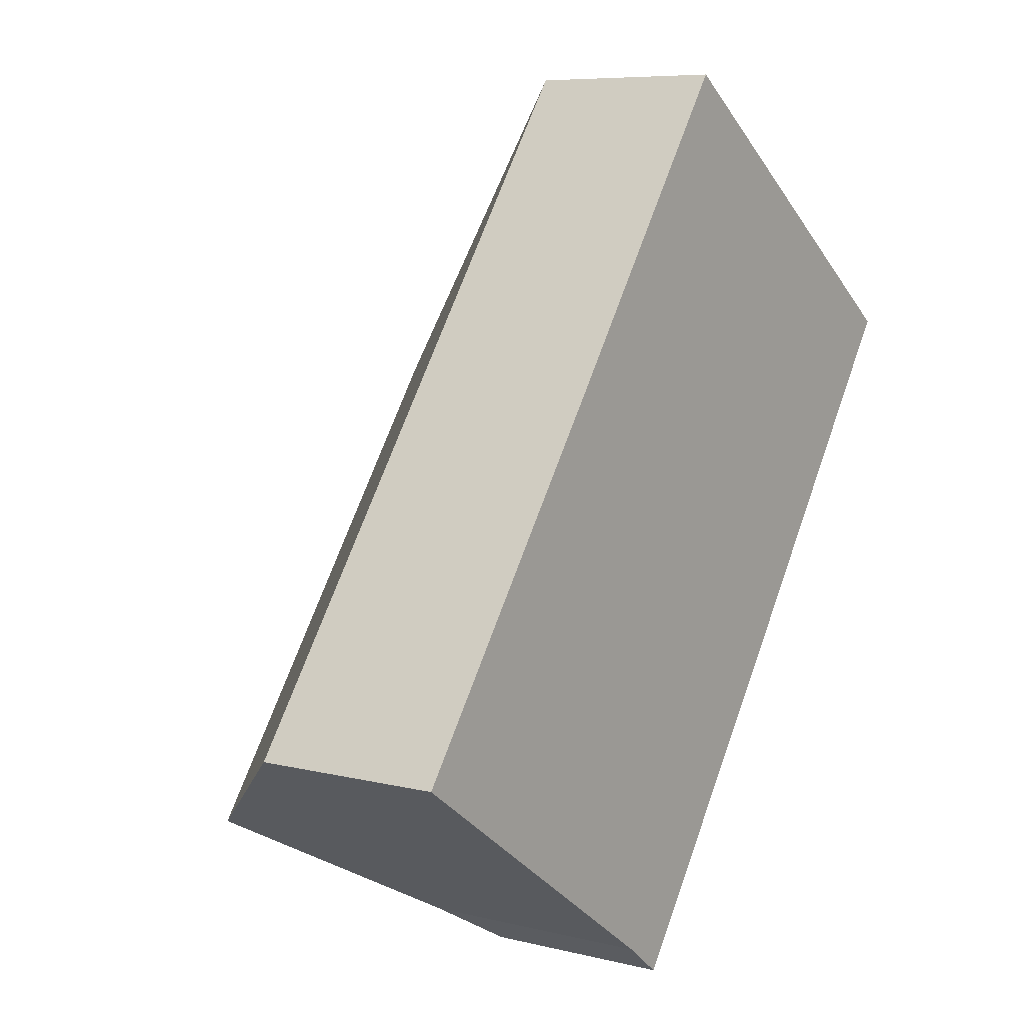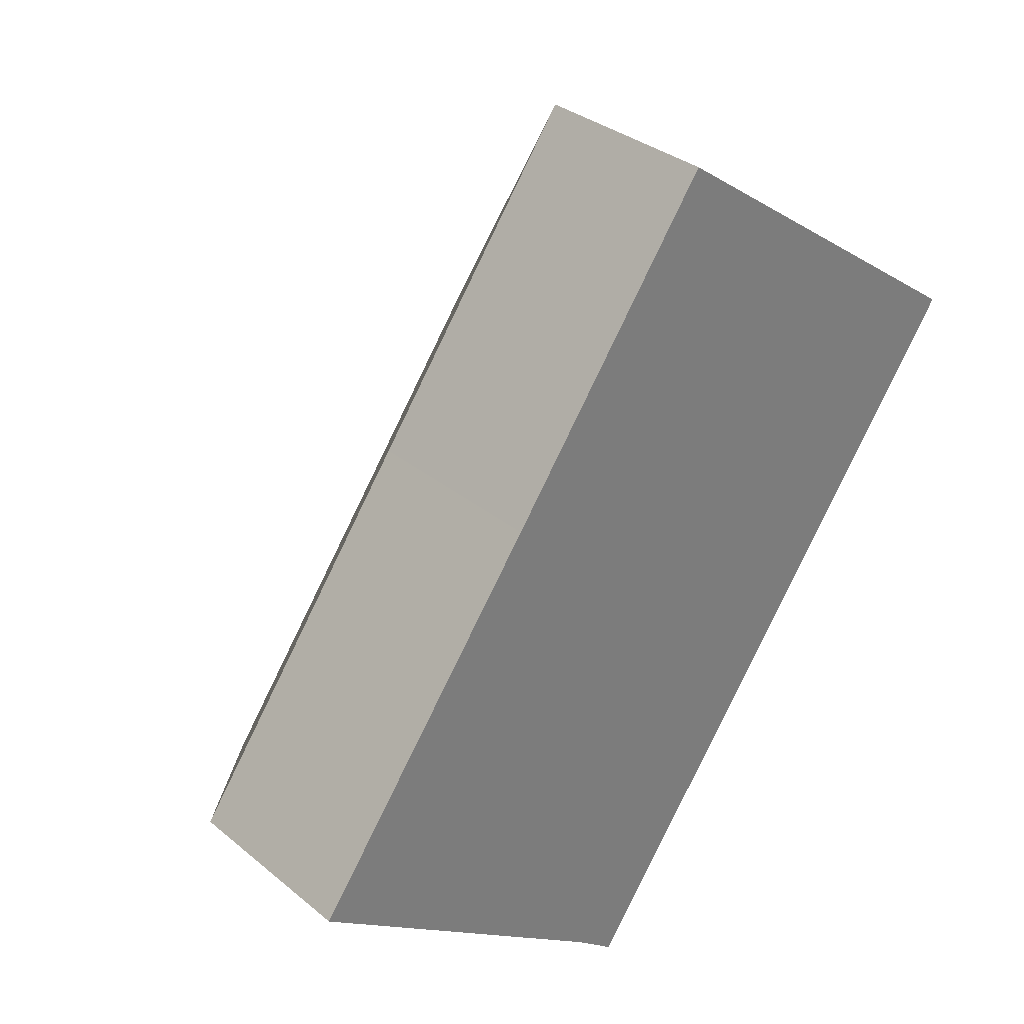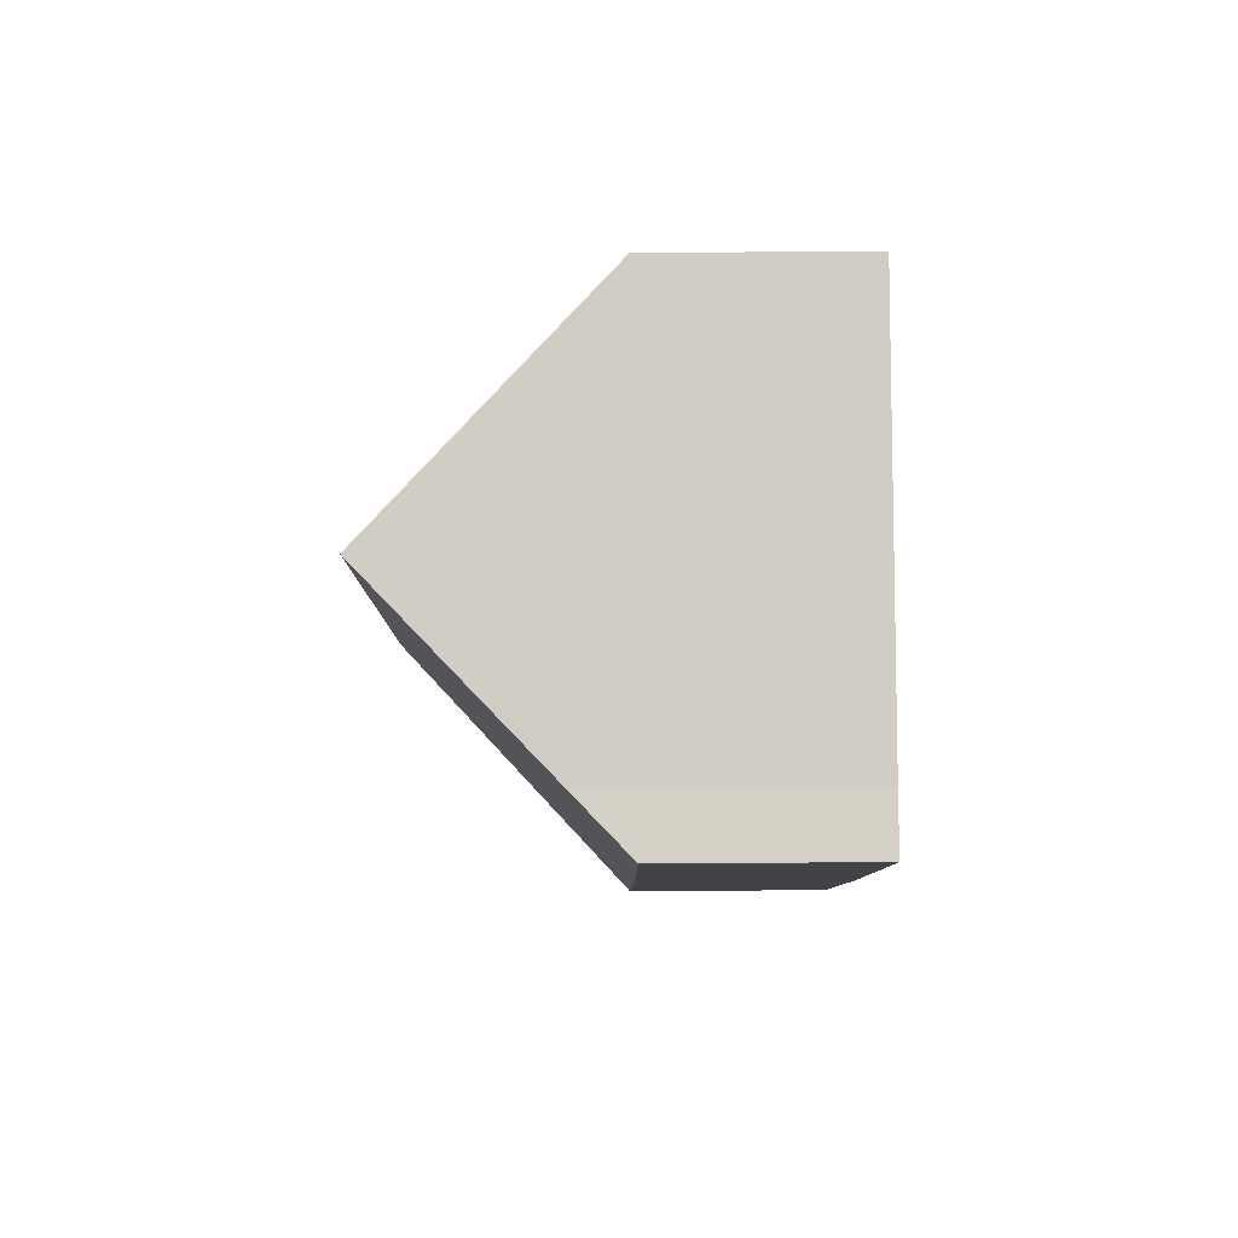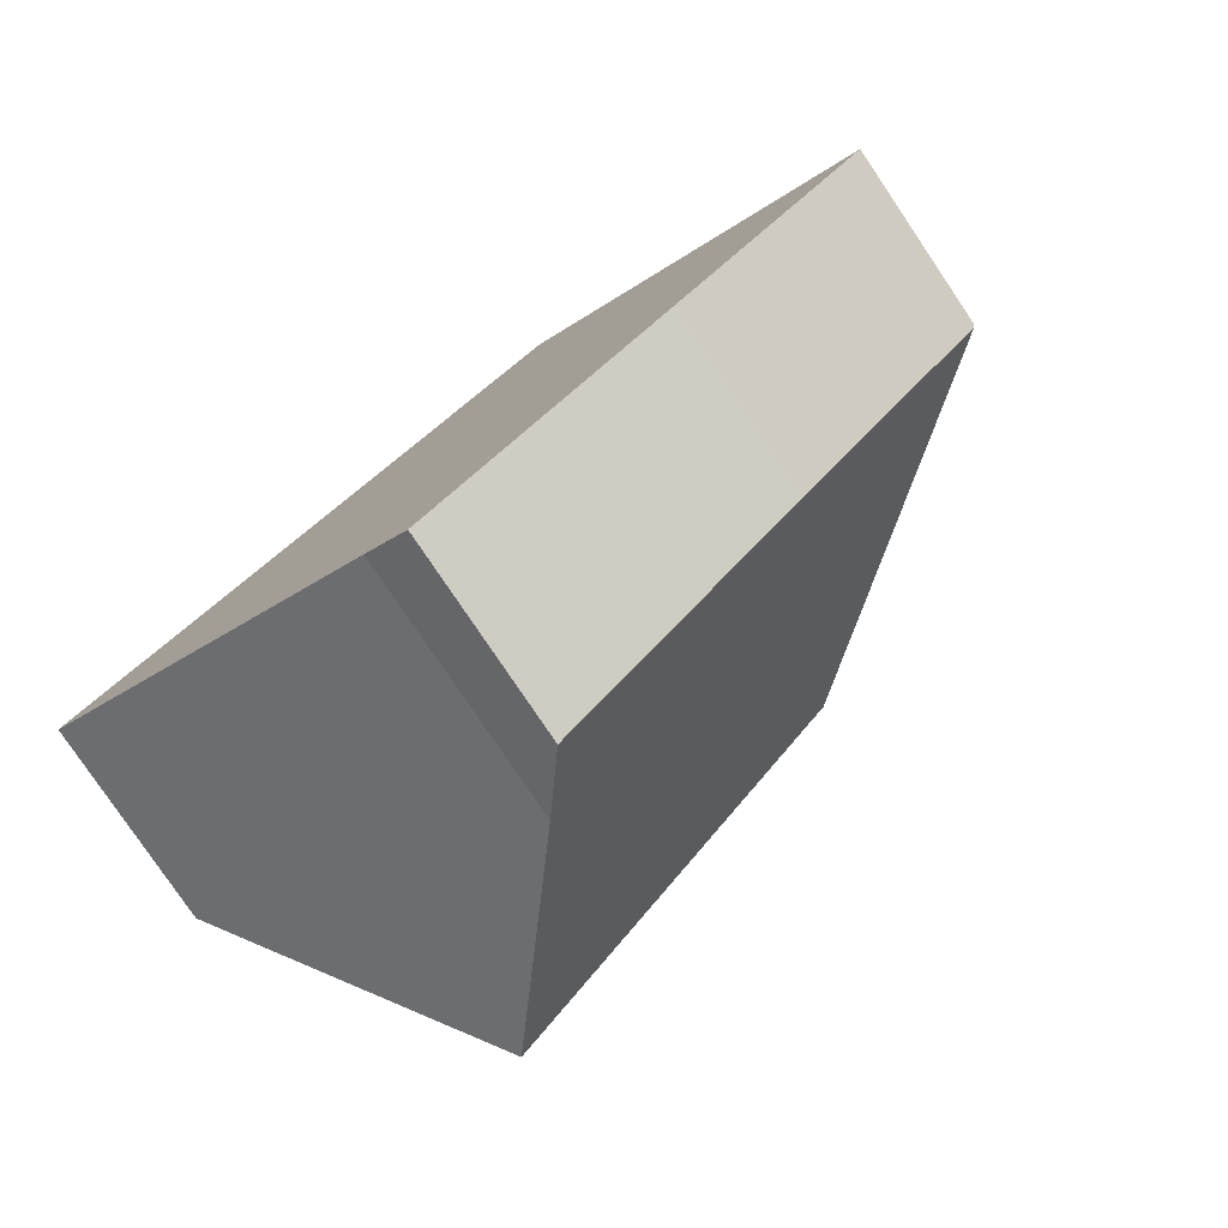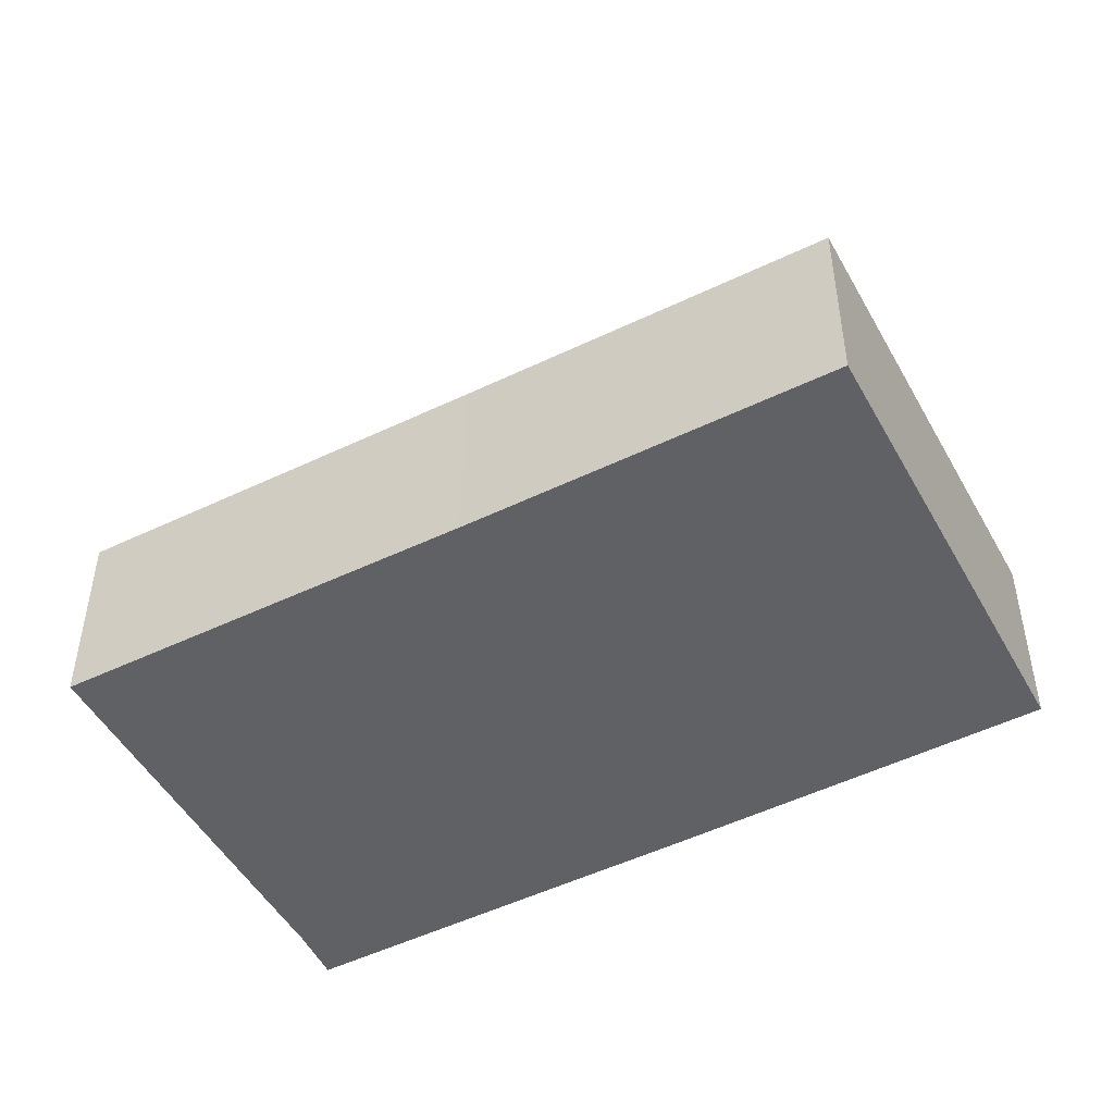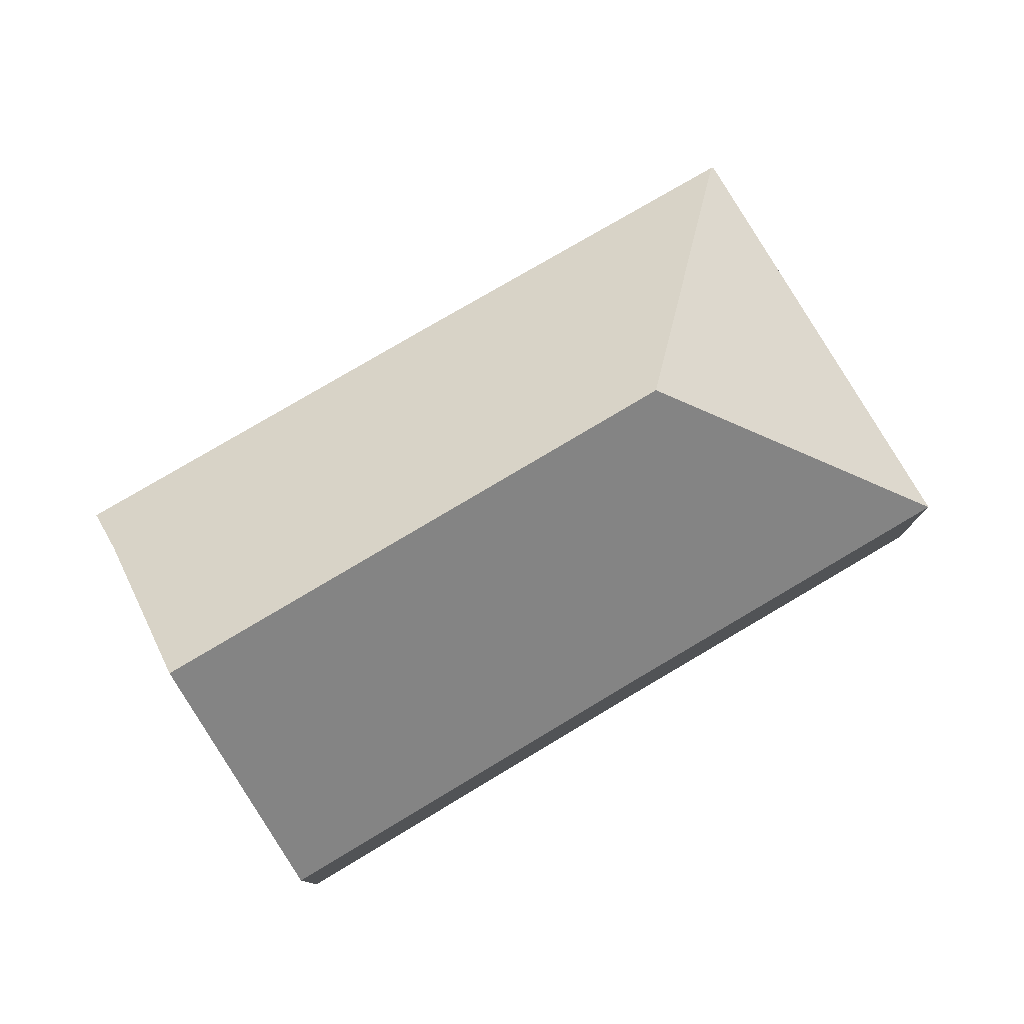
<metadata>
{"format":"obj","ext":"obj","renderer":"f3d","projection":"perspective","resolution":1024,"background":"white","views":[{"elev":7.4,"azim":-54.7,"up":"+Z"},{"elev":32.6,"azim":-41.4,"up":"+Z"},{"elev":-61.8,"azim":-89.6,"up":"+Z"},{"elev":-79.2,"azim":34.0,"up":"+Z"},{"elev":-49.7,"azim":-26.5,"up":"+Y"},{"elev":79.6,"azim":-85.1,"up":"+Y"}]}
</metadata>
<code>
v  10.55 8.46 6.716
v  6.651 4.028 9.26
v  9.462 4.01 13.22
v  5.006 4.038 6.943
v  3.832 8.46 -2.666
v  0 4.01 2.455e-16
v  16.99 4.063 7.79
v  15.02 4.01 9.26
v  17.02 4.01 7.836
v  12.63 3.98 1.55
v  6.82 4.989 -4.746
v  7.69 3.937 -5.427
v  6.82 2.906e-16 -4.746
v  7.69 3.323e-16 -5.427
v  3.832 1.632e-16 -2.666
v  0 0 0
v  5.006 -4.251e-16 6.943
v  6.651 -5.67e-16 9.26
v  9.462 -8.095e-16 13.22
v  15.02 -5.67e-16 9.26
v  17.02 -4.798e-16 7.836
v  16.99 -4.77e-16 7.79
v  12.63 -9.491e-17 1.55
g defaultobject
f 1 2 3
f 2 1 4
f 4 1 5
f 4 5 6
f 7 8 9
f 8 7 1
f 8 1 3
f 10 1 7
f 1 10 5
f 5 10 11
f 11 10 12
f 12 13 11
f 13 12 14
f 11 6 5
f 6 11 13
f 6 13 15
f 6 15 16
f 16 4 6
f 4 16 17
f 4 17 2
f 2 17 18
f 2 18 3
f 3 18 19
f 19 8 3
f 8 19 20
f 8 20 9
f 9 20 21
f 21 7 9
f 7 21 10
f 10 21 22
f 10 22 23
f 10 23 12
f 12 23 14
f 20 22 21
f 22 20 23
f 23 20 19
f 23 19 18
f 23 18 14
f 14 18 17
f 14 17 13
f 13 17 15
f 15 17 16

</code>
